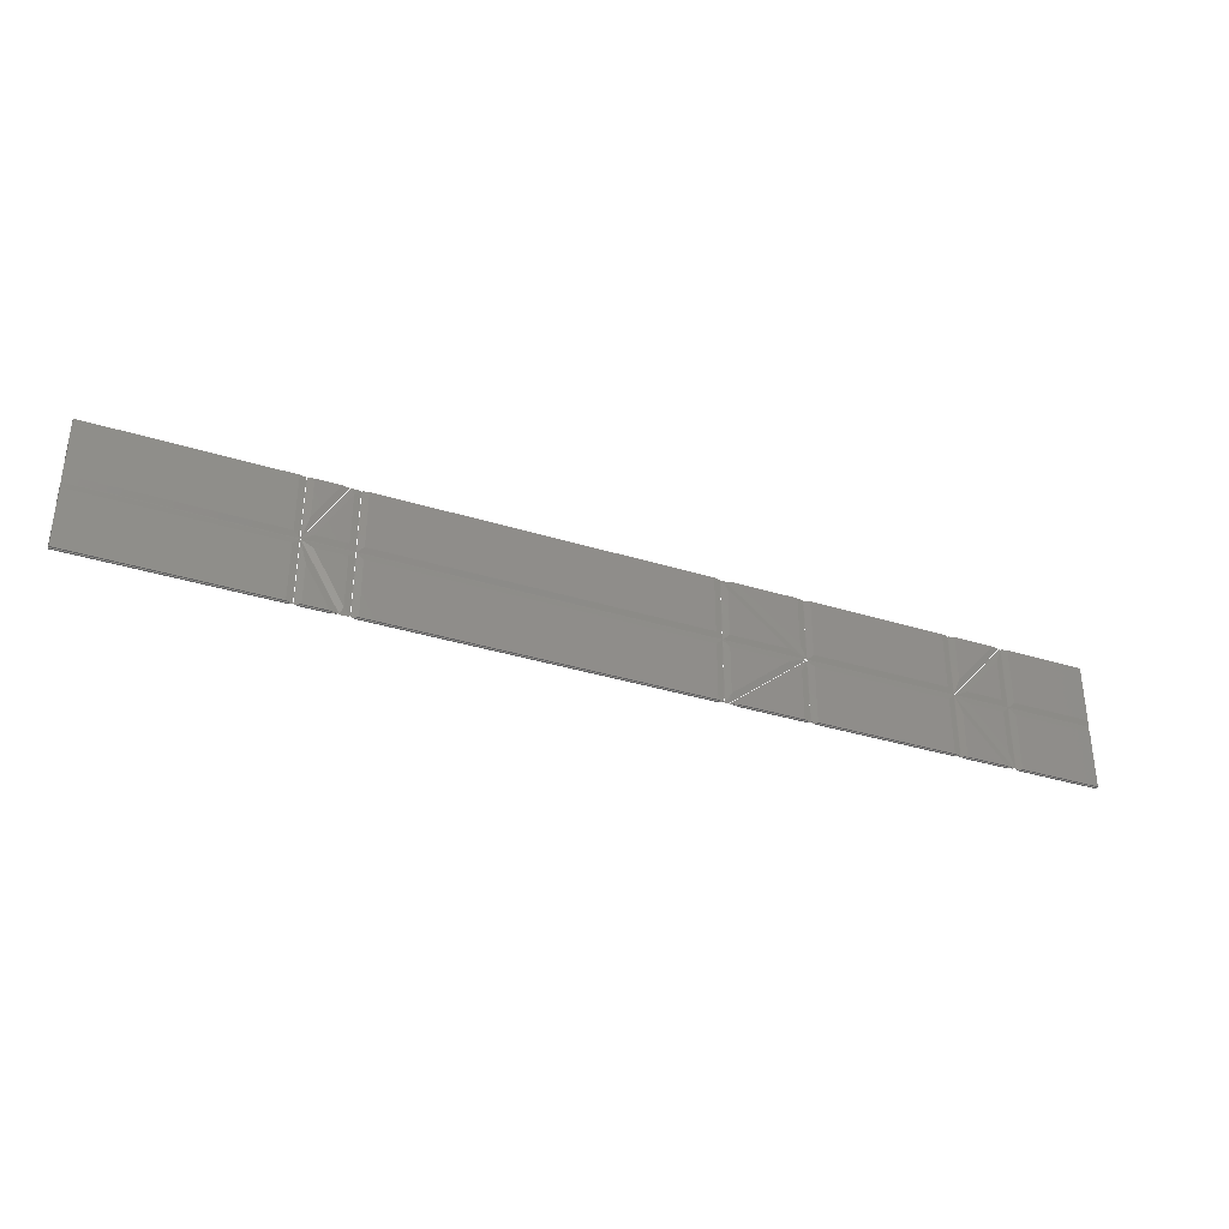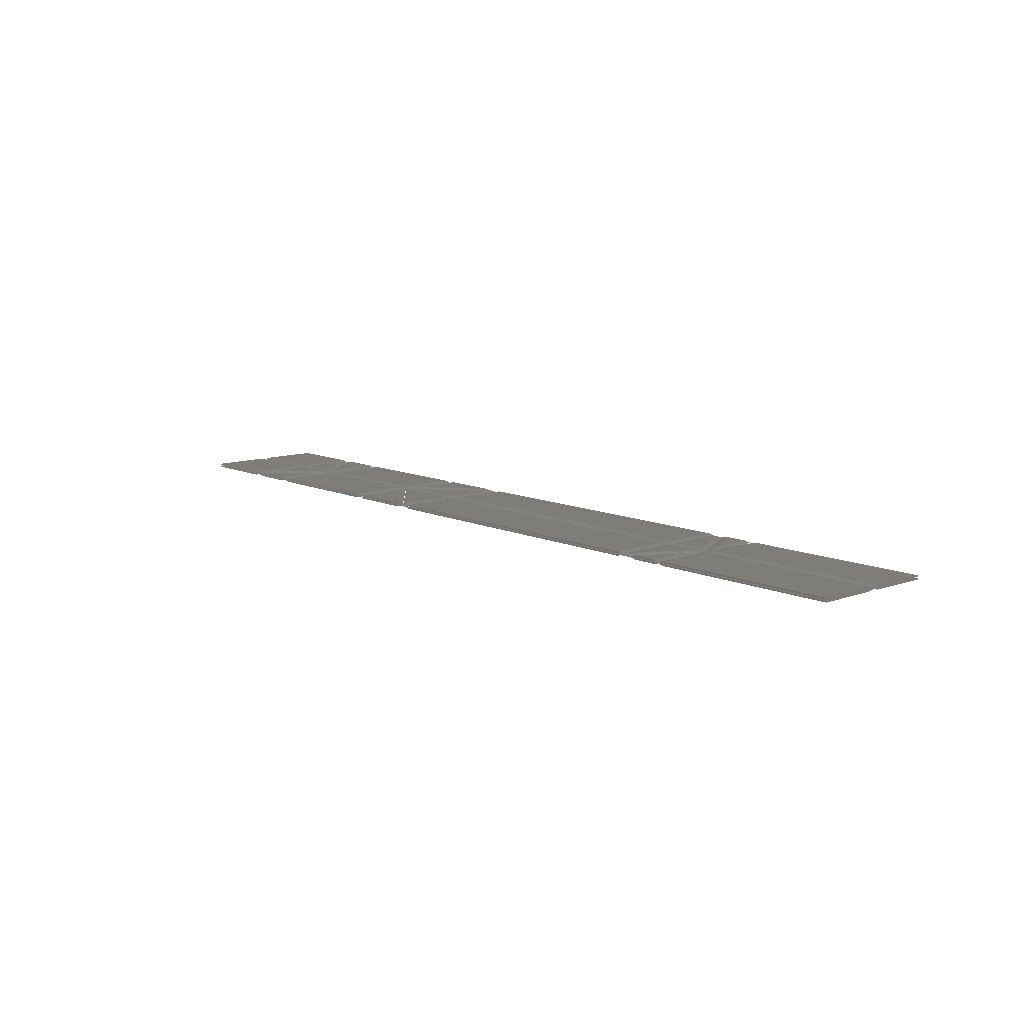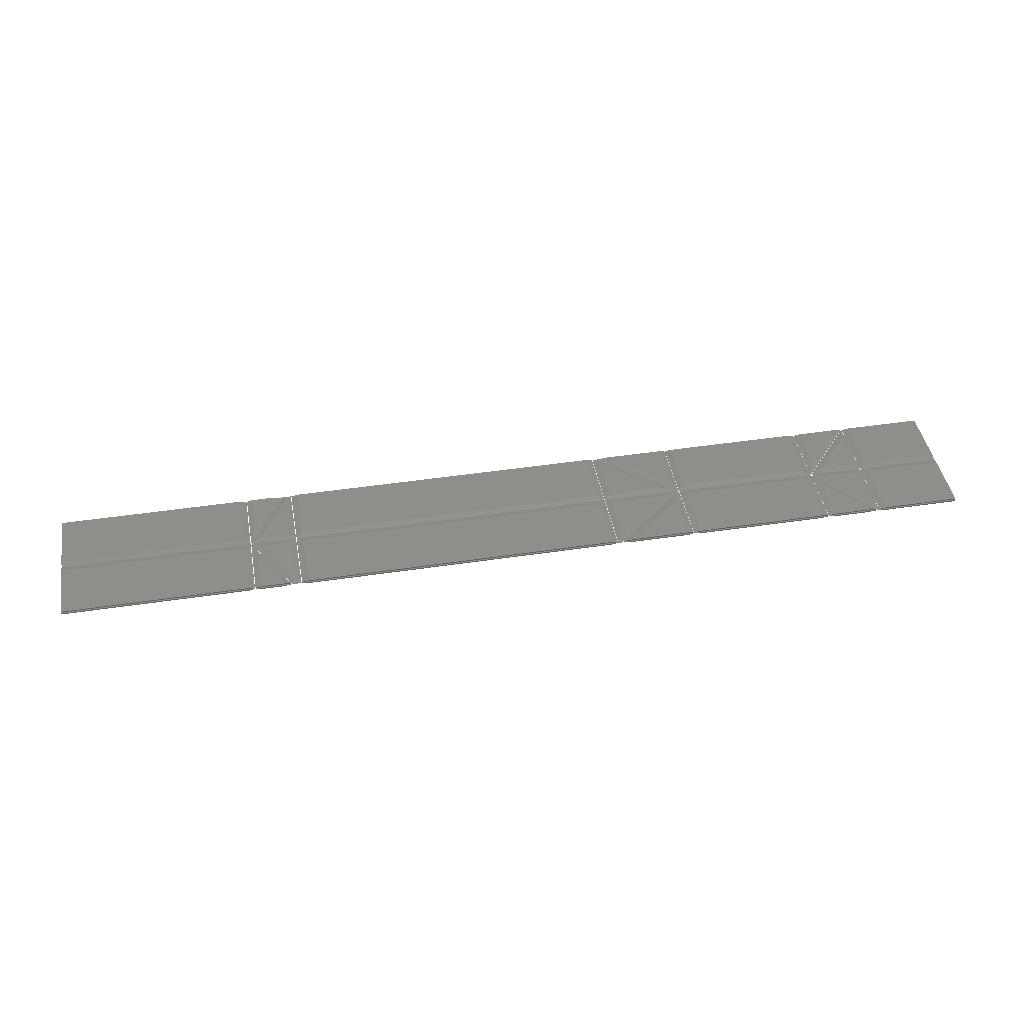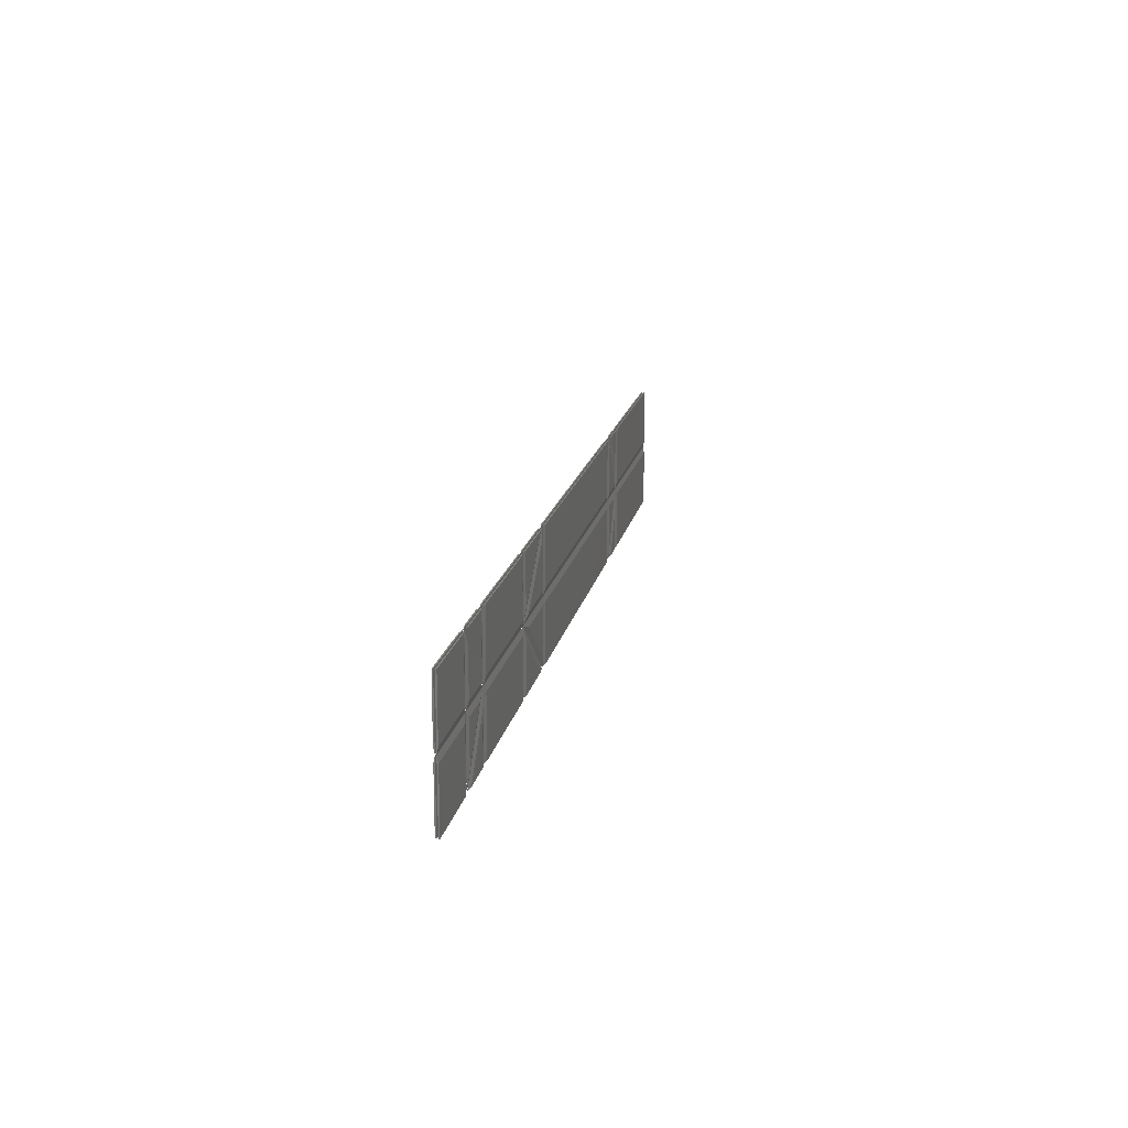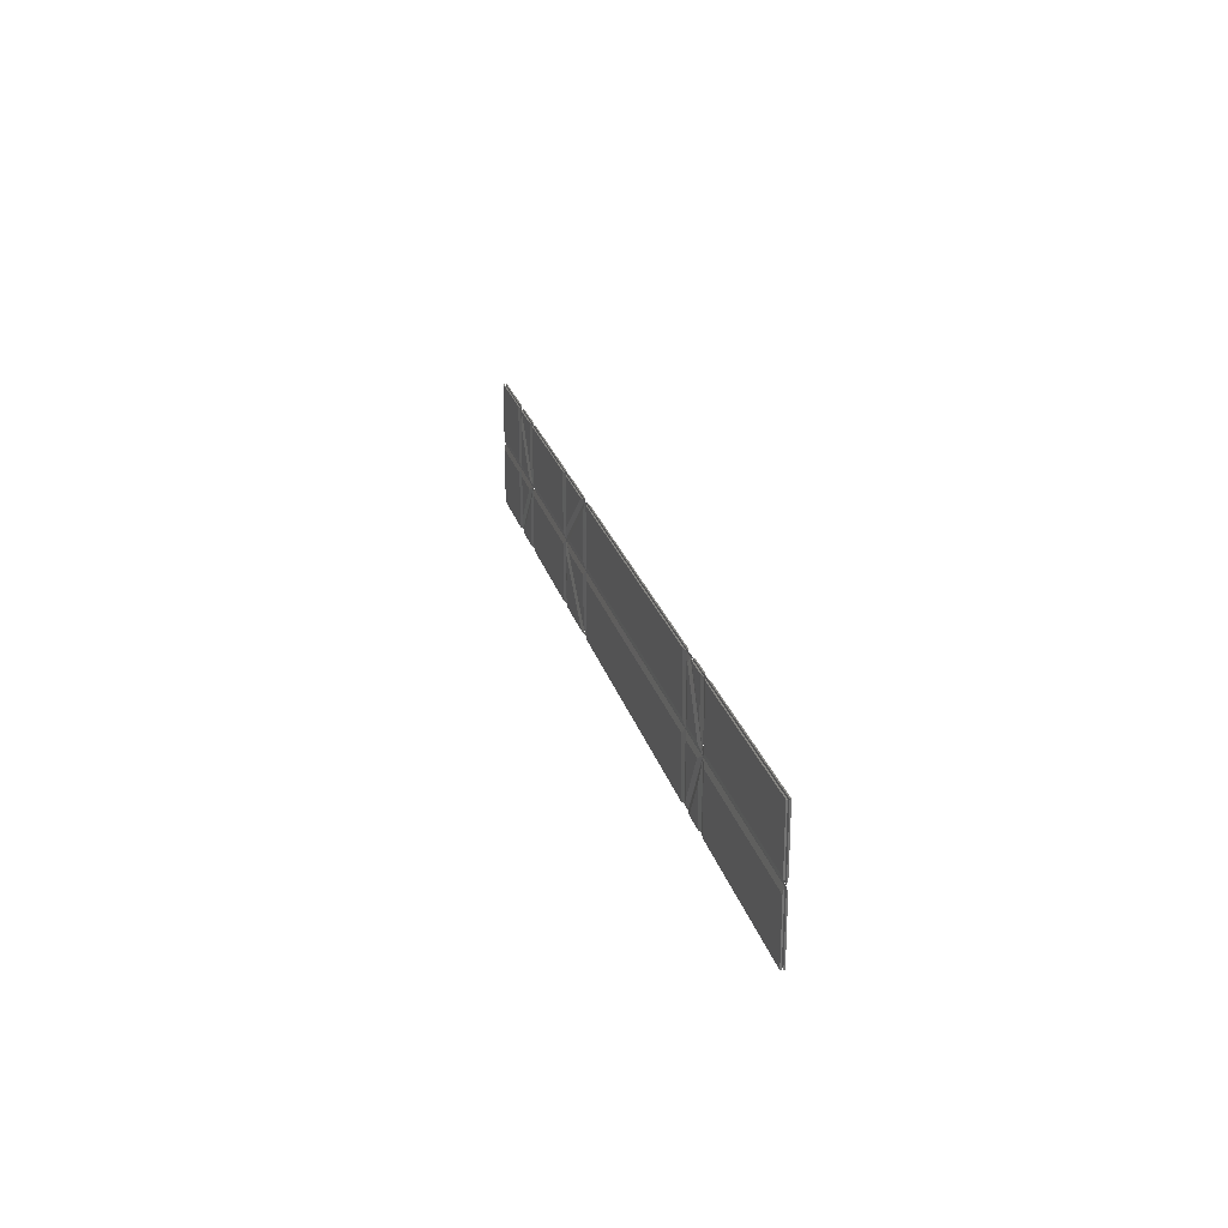
<metadata>
{"format":"stl","ext":"stl","renderer":"f3d","projection":"perspective","resolution":1024,"background":"white","views":[{"elev":-35.8,"azim":-22.2,"up":"+Y"},{"elev":10.8,"azim":-131.5,"up":"+Z"},{"elev":43.9,"azim":-10.1,"up":"+Z"},{"elev":17.0,"azim":101.1,"up":"+Y"},{"elev":23.1,"azim":-103.9,"up":"+Y"}]}
</metadata>
<code>
# stl→obj: 284 verts, 408 faces
v 55.8 11.28 0
v 62.32 0.001 0
v 55.8 0.001 0
v 54.1 17.63 0.36
v 64.28 0.001 0.36
v 54.1 0.001 0.36
v 54.1 17.63 0.72
v 64.28 0.001 0.72
v 54.1 0.001 0.72
v 55.8 11.28 1.08
v 62.32 0.001 1.08
v 55.8 0.001 1.08
v 62.32 36 0
v 55.8 24.72 0
v 55.8 36 0
v 64.28 36 0.36
v 54.1 18.37 0.36
v 54.1 36 0.36
v 64.28 36 0.72
v 54.1 18.37 0.72
v 54.1 36 0.72
v 62.32 36 1.08
v 55.8 24.72 1.08
v 55.8 36 1.08
v 163.2 0.001 0
v 180 14.14 0
v 180 0.001 0
v 160.5 0.001 0.36
v 181.7 17.79 0.36
v 181.7 0.001 0.36
v 160.5 0.001 0.72
v 181.7 17.79 0.72
v 181.7 0.001 0.72
v 163.2 0.001 1.08
v 180 14.14 1.08
v 180 0.001 1.08
v 180 21.86 0
v 163.2 36 0
v 180 36 0
v 181.7 18.21 0.36
v 160.5 36 0.36
v 181.7 36 0.36
v 181.7 18.21 0.72
v 160.5 36 0.72
v 181.7 36 0.72
v 180 21.86 1.08
v 163.2 36 1.08
v 180 36 1.08
v 224.6 13.05 0
v 235.6 0.001 0
v 224.6 0.001 0
v 222.9 17.73 0.36
v 237.8 0.001 0.36
v 222.9 0.001 0.36
v 222.9 17.73 0.72
v 237.8 0.001 0.72
v 222.9 0.001 0.72
v 224.6 13.05 1.08
v 235.6 0.001 1.08
v 224.6 0.001 1.08
v 235.6 36 0
v 224.6 22.95 0
v 224.6 36 0
v 237.8 36 0.36
v 222.9 18.27 0.36
v 222.9 36 0.36
v 237.8 36 0.72
v 222.9 18.27 0.72
v 222.9 36 0.72
v 235.6 36 1.08
v 224.6 22.95 1.08
v 224.6 36 1.08
v -0.01333 0.001 0
v -0.0004334 16.2 0
v 52.2 16.2 0
v 52.2 0.001 0
v -0.01333 0.001 0.36
v 0.0009204 17.9 0.36
v 53.9 17.9 0.36
v 53.9 0.001 0.36
v -0.01333 0.001 0.72
v 0.0009204 17.9 0.72
v 53.9 17.9 0.72
v 53.9 0.001 0.72
v -0.01333 0.001 1.08
v -0.0004334 16.2 1.08
v 52.2 16.2 1.08
v 52.2 0.001 1.08
v -0.0004334 19.8 0
v -0.01333 36 0
v 52.2 36 0
v 52.2 19.8 0
v 0.0009204 18.1 0.36
v -0.01333 36 0.36
v 53.9 36 0.36
v 53.9 18.1 0.36
v 0.0009204 18.1 0.72
v -0.01333 36 0.72
v 53.9 36 0.72
v 53.9 18.1 0.72
v -0.0004334 19.8 1.08
v -0.01333 36 1.08
v 52.2 36 1.08
v 52.2 19.8 1.08
v 65.4 1.861 0
v 57.12 16.2 0
v 65.4 16.2 0
v 64.51 0.001 0.36
v 54.18 17.9 0.36
v 67.1 17.9 0.36
v 67.1 0.001 0.36
v 64.51 0.001 0.72
v 54.18 17.9 0.72
v 67.1 17.9 0.72
v 67.1 0.001 0.72
v 65.4 1.861 1.08
v 57.12 16.2 1.08
v 65.4 16.2 1.08
v 57.12 19.8 0
v 65.4 34.14 0
v 65.4 19.8 0
v 54.18 18.1 0.36
v 64.51 36 0.36
v 67.1 36 0.36
v 67.1 18.1 0.36
v 54.18 18.1 0.72
v 64.51 36 0.72
v 67.1 36 0.72
v 67.1 18.1 0.72
v 57.12 19.8 1.08
v 65.4 34.14 1.08
v 65.4 19.8 1.08
v 69 0.001 0
v 69 16.2 0
v 157.3 16.2 0
v 157.3 0.001 0
v 67.3 0.001 0.36
v 67.3 17.9 0.36
v 159 17.9 0.36
v 159 0.001 0.36
v 67.3 0.001 0.72
v 67.3 17.9 0.72
v 159 17.9 0.72
v 159 0.001 0.72
v 69 0.001 1.08
v 69 16.2 1.08
v 157.3 16.2 1.08
v 157.3 0.001 1.08
v 69 19.8 0
v 69 36 0
v 157.3 36 0
v 157.3 19.8 0
v 67.3 18.1 0.36
v 67.3 36 0.36
v 159 36 0.36
v 159 18.1 0.36
v 67.3 18.1 0.72
v 67.3 36 0.72
v 159 36 0.72
v 159 18.1 0.72
v 69 19.8 1.08
v 69 36 1.08
v 157.3 36 1.08
v 157.3 19.8 1.08
v 160.9 2.79 0
v 160.9 16.2 0
v 176.9 16.2 0
v 159.2 0.001 0.36
v 159.2 17.9 0.36
v 181.6 17.9 0.36
v 160.2 0.001 0.36
v 159.2 0.001 0.72
v 159.2 17.9 0.72
v 181.6 17.9 0.72
v 160.2 0.001 0.72
v 160.9 2.79 1.08
v 160.9 16.2 1.08
v 176.9 16.2 1.08
v 160.9 19.8 0
v 160.9 33.21 0
v 176.9 19.8 0
v 159.2 18.1 0.36
v 159.2 36 0.36
v 160.2 36 0.36
v 181.6 18.1 0.36
v 159.2 18.1 0.72
v 159.2 36 0.72
v 160.2 36 0.72
v 181.6 18.1 0.72
v 160.9 19.8 1.08
v 160.9 33.21 1.08
v 176.9 19.8 1.08
v 221 19.8 0
v 183.6 19.8 0
v 183.6 36 0
v 221 36 0
v 222.7 18.1 0.36
v 181.9 18.1 0.36
v 181.9 36 0.36
v 222.7 36 0.36
v 222.7 18.1 0.72
v 181.9 18.1 0.72
v 181.9 36 0.72
v 222.7 36 0.72
v 221 19.8 1.08
v 183.6 19.8 1.08
v 183.6 36 1.08
v 221 36 1.08
v 183.6 16.2 0
v 221 16.2 0
v 221 0.001 0
v 183.6 0.001 0
v 181.9 17.9 0.36
v 222.7 17.9 0.36
v 222.7 0.001 0.36
v 181.9 0.001 0.36
v 181.9 17.9 0.72
v 222.7 17.9 0.72
v 222.7 0.001 0.72
v 181.9 0.001 0.72
v 183.6 16.2 1.08
v 221 16.2 1.08
v 221 0.001 1.08
v 183.6 0.001 1.08
v 236.6 4.411 0
v 226.7 16.2 0
v 236.6 16.2 0
v 238.1 0.001 0.36
v 223.1 17.9 0.36
v 238.3 17.9 0.36
v 238.3 0.001 0.36
v 238.1 0.001 0.72
v 223.1 17.9 0.72
v 238.3 17.9 0.72
v 238.3 0.001 0.72
v 236.6 4.411 1.08
v 226.7 16.2 1.08
v 236.6 16.2 1.08
v 226.7 19.8 0
v 236.6 31.59 0
v 236.6 19.8 0
v 223.1 18.1 0.36
v 238.1 36 0.36
v 238.3 36 0.36
v 238.3 18.1 0.36
v 223.1 18.1 0.72
v 238.1 36 0.72
v 238.3 36 0.72
v 238.3 18.1 0.72
v 226.7 19.8 1.08
v 236.6 31.59 1.08
v 236.6 19.8 1.08
v 240.2 0.001 0
v 240.2 16.2 0
v 262 16.2 0
v 262 0.001 0
v 238.5 0.001 0.36
v 238.5 17.9 0.36
v 262 17.9 0.36
v 262 0.001 0.36
v 238.5 0.001 0.72
v 238.5 17.9 0.72
v 262 17.9 0.72
v 262 0.001 0.72
v 240.2 0.001 1.08
v 240.2 16.2 1.08
v 262 16.2 1.08
v 262 0.001 1.08
v 240.2 19.8 0
v 240.2 36 0
v 262 36 0
v 262 19.8 0
v 238.5 18.1 0.36
v 238.5 36 0.36
v 262 36 0.36
v 262 18.1 0.36
v 238.5 18.1 0.72
v 238.5 36 0.72
v 262 36 0.72
v 262 18.1 0.72
v 240.2 19.8 1.08
v 240.2 36 1.08
v 262 36 1.08
v 262 19.8 1.08
f 1 2 3
f 2 1 4
f 5 2 4
f 3 2 5
f 6 3 5
f 1 3 6
f 4 1 6
f 4 6 5
f 7 8 9
f 8 7 10
f 11 8 10
f 9 8 11
f 12 9 11
f 7 9 12
f 10 7 12
f 10 12 11
f 13 14 15
f 14 13 16
f 17 14 16
f 15 14 17
f 18 15 17
f 13 15 18
f 16 13 18
f 16 18 17
f 19 20 21
f 20 19 22
f 23 20 22
f 21 20 23
f 24 21 23
f 19 21 24
f 22 19 24
f 22 24 23
f 25 26 27
f 26 25 28
f 29 26 28
f 27 26 29
f 30 27 29
f 25 27 30
f 28 25 30
f 28 30 29
f 31 32 33
f 32 31 34
f 35 32 34
f 33 32 35
f 36 33 35
f 31 33 36
f 34 31 36
f 34 36 35
f 37 38 39
f 38 37 40
f 41 38 40
f 39 38 41
f 42 39 41
f 37 39 42
f 40 37 42
f 40 42 41
f 43 44 45
f 44 43 46
f 47 44 46
f 45 44 47
f 48 45 47
f 43 45 48
f 46 43 48
f 46 48 47
f 49 50 51
f 50 49 52
f 53 50 52
f 51 50 53
f 54 51 53
f 49 51 54
f 52 49 54
f 52 54 53
f 55 56 57
f 56 55 58
f 59 56 58
f 57 56 59
f 60 57 59
f 55 57 60
f 58 55 60
f 58 60 59
f 61 62 63
f 62 61 64
f 65 62 64
f 63 62 65
f 66 63 65
f 61 63 66
f 64 61 66
f 64 66 65
f 67 68 69
f 68 67 70
f 71 68 70
f 69 68 71
f 72 69 71
f 67 69 72
f 70 67 72
f 70 72 71
f 73 74 75
f 73 75 76
f 74 73 77
f 78 74 77
f 75 74 78
f 79 75 78
f 76 75 79
f 80 76 79
f 73 76 80
f 77 73 80
f 77 79 78
f 77 80 79
f 81 82 83
f 81 83 84
f 82 81 85
f 86 82 85
f 83 82 86
f 87 83 86
f 84 83 87
f 88 84 87
f 81 84 88
f 85 81 88
f 85 87 86
f 85 88 87
f 89 90 91
f 89 91 92
f 90 89 93
f 94 90 93
f 91 90 94
f 95 91 94
f 92 91 95
f 96 92 95
f 89 92 96
f 93 89 96
f 93 95 94
f 93 96 95
f 97 98 99
f 97 99 100
f 98 97 101
f 102 98 101
f 99 98 102
f 103 99 102
f 100 99 103
f 104 100 103
f 97 100 104
f 101 97 104
f 101 103 102
f 101 104 103
f 105 106 107
f 106 105 108
f 109 106 108
f 107 106 109
f 110 107 109
f 105 107 110
f 111 105 110
f 108 105 111
f 108 110 109
f 108 111 110
f 112 113 114
f 112 114 115
f 113 112 116
f 117 113 116
f 114 113 117
f 118 114 117
f 115 114 118
f 116 115 118
f 112 115 116
f 116 118 117
f 119 120 121
f 120 119 122
f 123 120 122
f 124 120 123
f 121 120 124
f 125 121 124
f 119 121 125
f 122 119 125
f 122 124 123
f 122 125 124
f 126 127 128
f 126 128 129
f 127 126 130
f 131 127 130
f 128 127 131
f 129 128 131
f 132 129 131
f 126 129 132
f 130 126 132
f 130 132 131
f 133 134 135
f 133 135 136
f 134 133 137
f 138 134 137
f 135 134 138
f 139 135 138
f 136 135 139
f 140 136 139
f 133 136 140
f 137 133 140
f 137 139 138
f 137 140 139
f 141 142 143
f 141 143 144
f 142 141 145
f 146 142 145
f 143 142 146
f 147 143 146
f 144 143 147
f 148 144 147
f 141 144 148
f 145 141 148
f 145 147 146
f 145 148 147
f 149 150 151
f 149 151 152
f 150 149 153
f 154 150 153
f 151 150 154
f 155 151 154
f 152 151 155
f 156 152 155
f 149 152 156
f 153 149 156
f 153 155 154
f 153 156 155
f 157 158 159
f 157 159 160
f 158 157 161
f 162 158 161
f 159 158 162
f 163 159 162
f 160 159 163
f 164 160 163
f 157 160 164
f 161 157 164
f 161 163 162
f 161 164 163
f 165 166 167
f 166 165 168
f 169 166 168
f 167 166 169
f 170 167 169
f 165 167 170
f 171 165 170
f 168 165 171
f 168 170 169
f 168 171 170
f 172 173 174
f 172 174 175
f 173 172 176
f 177 173 176
f 174 173 177
f 178 174 177
f 175 174 178
f 176 175 178
f 172 175 176
f 176 178 177
f 179 180 181
f 180 179 182
f 183 180 182
f 184 180 183
f 181 180 184
f 185 181 184
f 179 181 185
f 182 179 185
f 182 184 183
f 182 185 184
f 186 187 188
f 186 188 189
f 187 186 190
f 191 187 190
f 188 187 191
f 189 188 191
f 192 189 191
f 186 189 192
f 190 186 192
f 190 192 191
f 193 194 195
f 193 195 196
f 194 193 197
f 198 194 197
f 195 194 198
f 199 195 198
f 196 195 199
f 200 196 199
f 193 196 200
f 197 193 200
f 197 199 198
f 197 200 199
f 201 202 203
f 201 203 204
f 202 201 205
f 206 202 205
f 203 202 206
f 207 203 206
f 204 203 207
f 208 204 207
f 201 204 208
f 205 201 208
f 205 207 206
f 205 208 207
f 209 210 211
f 209 211 212
f 210 209 213
f 214 210 213
f 211 210 214
f 215 211 214
f 212 211 215
f 216 212 215
f 209 212 216
f 213 209 216
f 213 215 214
f 213 216 215
f 217 218 219
f 217 219 220
f 218 217 221
f 222 218 221
f 219 218 222
f 223 219 222
f 220 219 223
f 224 220 223
f 217 220 224
f 221 217 224
f 221 223 222
f 221 224 223
f 225 226 227
f 226 225 228
f 229 226 228
f 227 226 229
f 230 227 229
f 225 227 230
f 231 225 230
f 228 225 231
f 228 230 229
f 228 231 230
f 232 233 234
f 232 234 235
f 233 232 236
f 237 233 236
f 234 233 237
f 238 234 237
f 235 234 238
f 236 235 238
f 232 235 236
f 236 238 237
f 239 240 241
f 240 239 242
f 243 240 242
f 244 240 243
f 241 240 244
f 245 241 244
f 239 241 245
f 242 239 245
f 242 244 243
f 242 245 244
f 246 247 248
f 246 248 249
f 247 246 250
f 251 247 250
f 248 247 251
f 249 248 251
f 252 249 251
f 246 249 252
f 250 246 252
f 250 252 251
f 253 254 255
f 253 255 256
f 254 253 257
f 258 254 257
f 255 254 258
f 259 255 258
f 256 255 259
f 260 256 259
f 253 256 260
f 257 253 260
f 257 259 258
f 257 260 259
f 261 262 263
f 261 263 264
f 262 261 265
f 266 262 265
f 263 262 266
f 267 263 266
f 264 263 267
f 268 264 267
f 261 264 268
f 265 261 268
f 265 267 266
f 265 268 267
f 269 270 271
f 269 271 272
f 270 269 273
f 274 270 273
f 271 270 274
f 275 271 274
f 272 271 275
f 276 272 275
f 269 272 276
f 273 269 276
f 273 275 274
f 273 276 275
f 277 278 279
f 277 279 280
f 278 277 281
f 282 278 281
f 279 278 282
f 283 279 282
f 280 279 283
f 284 280 283
f 277 280 284
f 281 277 284
f 281 283 282
f 281 284 283

</code>
